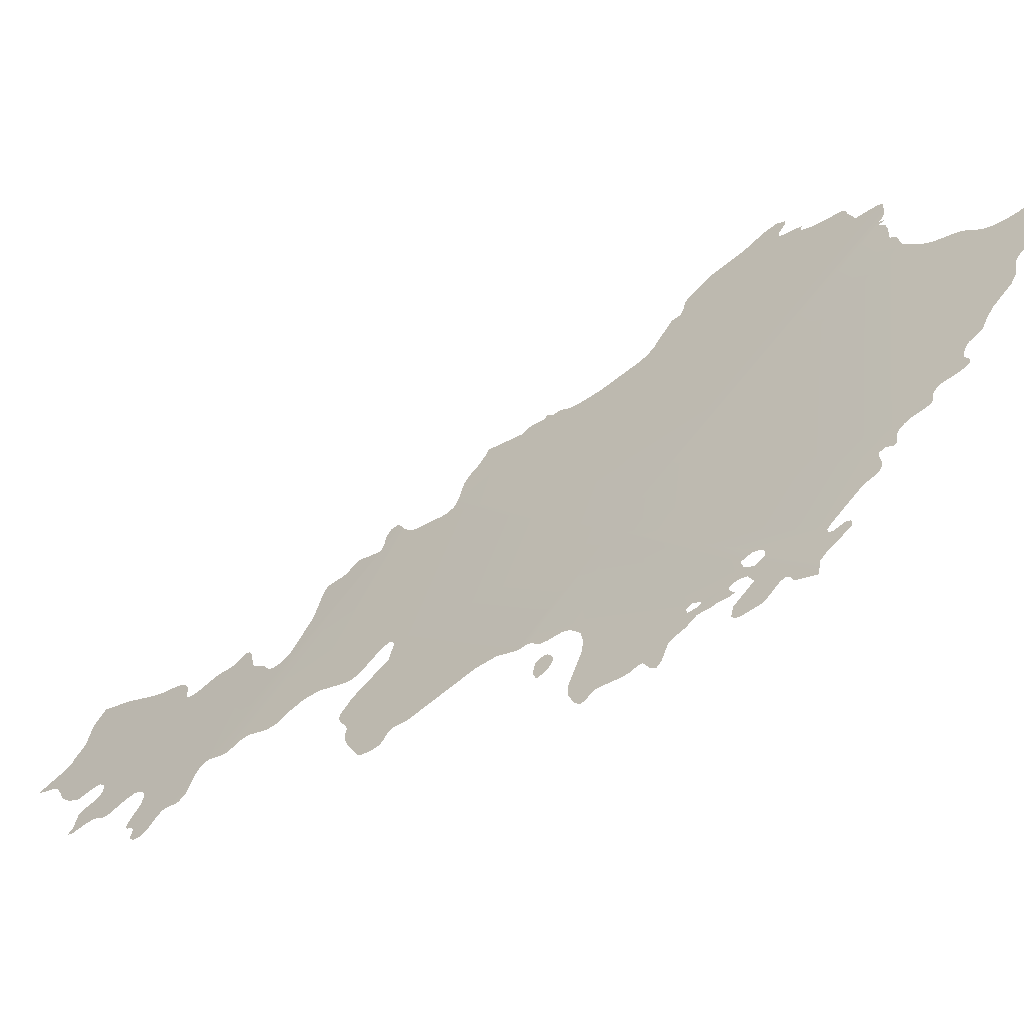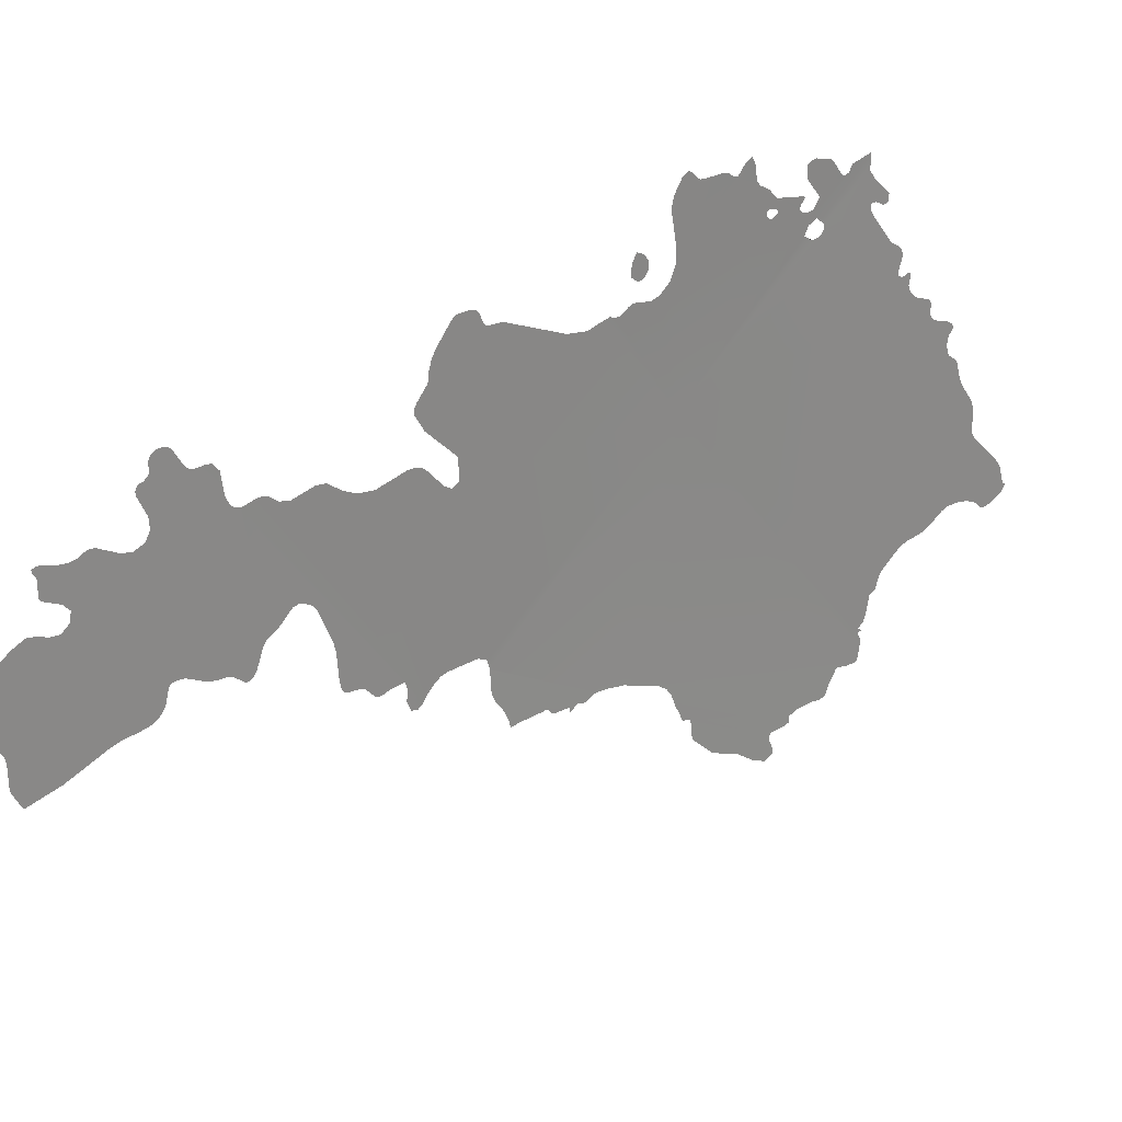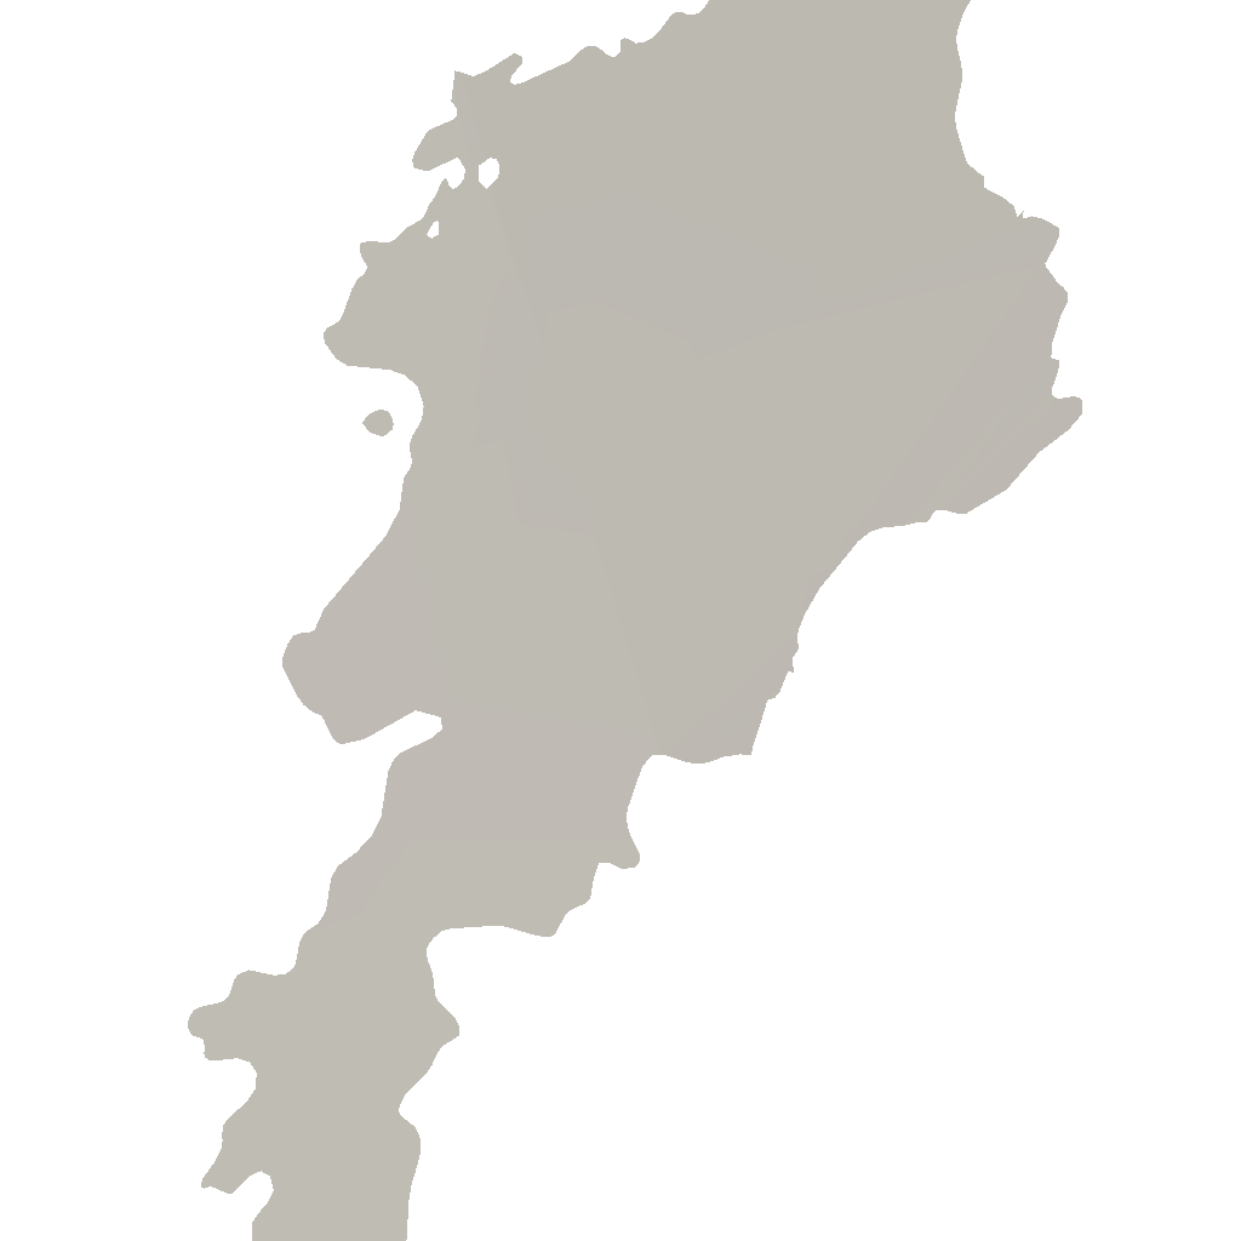
<metadata>
{"format":"obj","ext":"obj","renderer":"f3d","projection":"perspective","resolution":1024,"background":"white","views":[{"elev":69.3,"azim":-97.0,"up":"+Y"},{"elev":-36.0,"azim":-108.5,"up":"+Y"},{"elev":-49.1,"azim":-18.8,"up":"+Y"}]}
</metadata>
<code>
o 0_Armenia_sphere.001
v 2.66 3.254 -2.708
v 2.658 3.258 -2.705
v 2.66 3.256 -2.705
v 2.656 3.257 -2.708
v 2.657 3.258 -2.707
v 2.658 3.255 -2.709
v 2.657 3.258 -2.706
v 2.659 3.257 -2.705
v 2.66 3.257 -2.705
v 2.661 3.256 -2.705
v 2.661 3.255 -2.706
v 2.661 3.254 -2.706
f 1 2 3
f 4 5 6
f 5 7 6
f 7 2 6
f 2 8 3
f 6 2 1
f 8 9 3
f 3 10 1
f 10 11 1
f 11 12 1
o 1_Armenia_sphere.001
v 2.696 3.295 -2.62
v 2.697 3.295 -2.62
v 2.698 3.294 -2.62
v 2.733 3.208 -2.69
v 2.733 3.207 -2.691
v 2.718 3.198 -2.718
v 2.65 3.281 -2.685
v 2.653 3.28 -2.684
v 2.65 3.277 -2.689
v 2.687 3.141 -2.813
v 2.685 3.141 -2.814
v 2.684 3.141 -2.815
v 2.658 3.188 -2.787
v 2.659 3.188 -2.786
v 2.66 3.188 -2.785
v 2.657 3.231 -2.738
v 2.677 3.215 -2.737
v 2.662 3.219 -2.747
v 2.688 3.247 -2.688
v 2.657 3.299 -2.657
v 2.659 3.298 -2.656
v 2.657 3.299 -2.656
v 2.753 3.248 -2.621
v 2.754 3.247 -2.621
v 2.75 3.249 -2.623
v 2.752 3.248 -2.622
v 2.75 3.249 -2.622
v 2.75 3.249 -2.622
v 2.75 3.249 -2.622
v 2.75 3.249 -2.622
v 2.66 3.297 -2.655
v 2.661 3.297 -2.654
v 2.665 3.298 -2.649
v 2.666 3.295 -2.652
v 2.667 3.297 -2.648
v 2.667 3.296 -2.649
v 2.667 3.294 -2.653
v 2.666 3.295 -2.653
v 2.75 3.249 -2.623
v 2.75 3.249 -2.623
v 2.75 3.249 -2.623
v 2.747 3.252 -2.622
v 2.749 3.251 -2.622
v 2.743 3.256 -2.621
v 2.743 3.256 -2.621
v 2.744 3.254 -2.622
v 2.666 3.295 -2.652
v 2.74 3.258 -2.621
v 2.74 3.259 -2.621
v 2.737 3.263 -2.618
v 2.687 3.292 -2.634
v 2.686 3.292 -2.635
v 2.682 3.292 -2.64
v 2.668 3.294 -2.651
v 2.675 3.294 -2.645
v 2.676 3.295 -2.642
v 2.681 3.292 -2.64
v 2.677 3.295 -2.641
v 2.678 3.294 -2.64
v 2.679 3.293 -2.64
v 2.737 3.264 -2.617
v 2.701 3.292 -2.62
v 2.736 3.27 -2.611
v 2.736 3.269 -2.612
v 2.735 3.272 -2.61
v 2.736 3.266 -2.616
v 2.734 3.273 -2.609
v 2.702 3.292 -2.619
v 2.682 3.292 -2.639
v 2.685 3.292 -2.636
v 2.71 3.291 -2.613
v 2.734 3.274 -2.608
v 2.72 3.288 -2.606
v 2.693 3.293 -2.627
v 2.734 3.276 -2.606
v 2.721 3.287 -2.605
v 2.682 3.292 -2.638
v 2.682 3.293 -2.638
v 2.683 3.293 -2.636
v 2.682 3.294 -2.637
v 2.683 3.294 -2.637
v 2.734 3.278 -2.604
v 2.722 3.287 -2.604
v 2.735 3.279 -2.601
v 2.707 3.291 -2.614
v 2.708 3.291 -2.613
v 2.738 3.282 -2.595
v 2.738 3.281 -2.596
v 2.736 3.28 -2.598
v 2.729 3.288 -2.596
v 2.737 3.283 -2.593
v 2.737 3.286 -2.591
v 2.734 3.287 -2.592
v 2.735 3.287 -2.591
v 2.735 3.287 -2.591
v 2.735 3.287 -2.59
v 2.731 3.288 -2.594
v 2.688 3.292 -2.633
v 2.689 3.294 -2.629
v 2.691 3.293 -2.628
v 2.69 3.294 -2.629
v 2.69 3.294 -2.628
v 2.691 3.293 -2.628
v 2.714 3.29 -2.608
v 2.716 3.29 -2.607
v 2.692 3.293 -2.628
v 2.704 3.292 -2.617
v 2.705 3.292 -2.616
v 2.7 3.292 -2.62
v 2.694 3.293 -2.626
v 2.695 3.295 -2.623
v 2.699 3.293 -2.621
v 2.696 3.295 -2.621
v 2.698 3.294 -2.621
v 2.755 3.242 -2.626
v 2.756 3.246 -2.621
v 2.756 3.245 -2.621
v 2.734 3.212 -2.684
v 2.733 3.209 -2.688
v 2.756 3.244 -2.623
v 2.718 3.198 -2.718
v 2.737 3.214 -2.678
v 2.74 3.217 -2.673
v 2.721 3.196 -2.717
v 2.721 3.196 -2.717
v 2.725 3.195 -2.714
v 2.727 3.195 -2.712
v 2.723 3.195 -2.716
v 2.731 3.195 -2.708
v 2.731 3.194 -2.709
v 2.729 3.195 -2.71
v 2.731 3.2 -2.702
v 2.731 3.199 -2.702
v 2.756 3.241 -2.626
v 2.741 3.217 -2.671
v 2.738 3.216 -2.675
v 2.756 3.241 -2.626
v 2.759 3.234 -2.631
v 2.758 3.239 -2.627
v 2.759 3.238 -2.627
v 2.76 3.236 -2.629
v 2.76 3.237 -2.628
v 2.731 3.2 -2.701
v 2.759 3.231 -2.635
v 2.731 3.2 -2.701
v 2.733 3.203 -2.696
v 2.732 3.2 -2.7
v 2.732 3.2 -2.701
v 2.733 3.201 -2.699
v 2.734 3.203 -2.695
v 2.734 3.202 -2.696
v 2.733 3.204 -2.695
v 2.76 3.23 -2.636
v 2.761 3.229 -2.636
v 2.761 3.228 -2.637
v 2.761 3.226 -2.64
v 2.749 3.216 -2.664
v 2.761 3.225 -2.64
v 2.762 3.224 -2.64
v 2.764 3.224 -2.639
v 2.766 3.221 -2.64
v 2.765 3.223 -2.638
v 2.765 3.22 -2.643
v 2.761 3.218 -2.648
v 2.758 3.215 -2.655
v 2.75 3.216 -2.663
v 2.753 3.214 -2.662
v 2.752 3.214 -2.662
v 2.748 3.216 -2.665
v 2.748 3.215 -2.666
v 2.747 3.215 -2.666
v 2.748 3.215 -2.666
v 2.746 3.216 -2.667
v 2.745 3.216 -2.669
v 2.76 3.23 -2.636
v 2.733 3.204 -2.694
v 2.734 3.205 -2.693
v 2.733 3.205 -2.693
v 2.733 3.206 -2.692
v 2.665 3.247 -2.711
v 2.666 3.248 -2.709
v 2.665 3.247 -2.711
v 2.656 3.299 -2.657
v 2.657 3.295 -2.661
v 2.662 3.285 -2.668
v 2.658 3.294 -2.661
v 2.666 3.249 -2.709
v 2.666 3.249 -2.708
v 2.665 3.251 -2.707
v 2.665 3.253 -2.705
v 2.665 3.251 -2.706
v 2.659 3.293 -2.662
v 2.654 3.293 -2.667
v 2.655 3.293 -2.666
v 2.661 3.287 -2.667
v 2.658 3.293 -2.663
v 2.666 3.254 -2.702
v 2.665 3.253 -2.703
v 2.653 3.29 -2.67
v 2.656 3.287 -2.672
v 2.654 3.288 -2.672
v 2.653 3.29 -2.672
v 2.665 3.256 -2.7
v 2.665 3.257 -2.7
v 2.664 3.259 -2.699
v 2.657 3.281 -2.678
v 2.661 3.261 -2.698
v 2.662 3.284 -2.67
v 2.662 3.284 -2.669
v 2.658 3.262 -2.699
v 2.65 3.277 -2.69
v 2.656 3.263 -2.7
v 2.651 3.265 -2.703
v 2.648 3.272 -2.698
v 2.649 3.267 -2.703
v 2.647 3.272 -2.699
v 2.648 3.273 -2.697
v 2.646 3.269 -2.702
v 2.646 3.271 -2.701
v 2.646 3.271 -2.7
v 2.654 3.28 -2.683
v 2.661 3.283 -2.671
v 2.66 3.284 -2.671
v 2.658 3.283 -2.674
v 2.658 3.283 -2.675
v 2.659 3.285 -2.672
v 2.659 3.285 -2.671
v 2.658 3.282 -2.677
v 2.648 3.275 -2.693
v 2.649 3.276 -2.691
v 2.649 3.277 -2.691
v 2.655 3.281 -2.68
v 2.648 3.28 -2.688
v 2.648 3.281 -2.687
v 2.649 3.281 -2.686
v 2.717 3.187 -2.731
v 2.718 3.186 -2.731
v 2.717 3.185 -2.733
v 2.718 3.185 -2.732
v 2.715 3.185 -2.735
v 2.713 3.187 -2.735
v 2.667 3.186 -2.78
v 2.668 3.187 -2.779
v 2.691 3.177 -2.768
v 2.712 3.187 -2.736
v 2.666 3.186 -2.781
v 2.666 3.174 -2.796
v 2.69 3.185 -2.76
v 2.712 3.187 -2.737
v 2.7 3.183 -2.753
v 2.712 3.185 -2.739
v 2.709 3.182 -2.745
v 2.691 3.185 -2.759
v 2.691 3.185 -2.759
v 2.689 3.184 -2.762
v 2.712 3.183 -2.741
v 2.712 3.183 -2.741
v 2.711 3.182 -2.742
v 2.688 3.183 -2.763
v 2.698 3.183 -2.754
v 2.658 3.187 -2.788
v 2.663 3.187 -2.783
v 2.658 3.186 -2.789
v 2.665 3.186 -2.783
v 2.664 3.176 -2.795
v 2.658 3.185 -2.791
v 2.708 3.181 -2.746
v 2.708 3.18 -2.748
v 2.706 3.18 -2.75
v 2.708 3.179 -2.749
v 2.707 3.179 -2.75
v 2.706 3.179 -2.75
v 2.705 3.18 -2.751
v 2.657 3.185 -2.792
v 2.662 3.177 -2.796
v 2.688 3.183 -2.764
v 2.653 3.185 -2.795
v 2.654 3.186 -2.794
v 2.655 3.181 -2.798
v 2.656 3.181 -2.798
v 2.652 3.184 -2.797
v 2.652 3.185 -2.796
v 2.654 3.182 -2.798
v 2.653 3.183 -2.798
v 2.656 3.18 -2.798
v 2.657 3.178 -2.799
v 2.656 3.179 -2.799
v 2.657 3.178 -2.799
v 2.658 3.178 -2.799
v 2.689 3.181 -2.765
v 2.666 3.172 -2.797
v 2.69 3.164 -2.784
v 2.691 3.165 -2.782
v 2.69 3.18 -2.766
v 2.663 3.168 -2.805
v 2.663 3.169 -2.804
v 2.663 3.167 -2.806
v 2.665 3.171 -2.8
v 2.671 3.161 -2.806
v 2.663 3.166 -2.807
v 2.672 3.16 -2.806
v 2.692 3.176 -2.768
v 2.694 3.169 -2.774
v 2.693 3.166 -2.779
v 2.695 3.173 -2.768
v 2.694 3.17 -2.773
v 2.697 3.171 -2.769
v 2.697 3.171 -2.77
v 2.697 3.17 -2.77
v 2.663 3.165 -2.808
v 2.669 3.16 -2.808
v 2.69 3.163 -2.784
v 2.694 3.168 -2.776
v 2.693 3.167 -2.778
v 2.663 3.164 -2.81
v 2.661 3.162 -2.813
v 2.662 3.162 -2.813
v 2.663 3.161 -2.813
v 2.661 3.161 -2.814
v 2.661 3.162 -2.814
v 2.662 3.161 -2.814
v 2.661 3.161 -2.815
v 2.667 3.159 -2.812
v 2.666 3.159 -2.812
v 2.69 3.163 -2.785
v 2.673 3.157 -2.807
v 2.695 3.153 -2.791
v 2.691 3.162 -2.785
v 2.671 3.154 -2.813
v 2.672 3.155 -2.811
v 2.672 3.152 -2.815
v 2.673 3.156 -2.809
v 2.674 3.148 -2.817
v 2.673 3.15 -2.816
v 2.676 3.146 -2.818
v 2.695 3.151 -2.794
v 2.691 3.162 -2.785
v 2.693 3.16 -2.785
v 2.695 3.157 -2.787
v 2.695 3.158 -2.785
v 2.688 3.14 -2.812
v 2.695 3.155 -2.789
v 2.676 3.146 -2.818
v 2.677 3.145 -2.818
v 2.676 3.146 -2.818
v 2.683 3.141 -2.816
v 2.677 3.144 -2.819
v 2.683 3.141 -2.816
v 2.678 3.143 -2.819
v 2.697 3.143 -2.801
v 2.698 3.137 -2.807
v 2.694 3.138 -2.81
v 2.679 3.139 -2.823
v 2.678 3.138 -2.824
v 2.678 3.142 -2.82
v 2.693 3.138 -2.81
v 2.689 3.14 -2.811
v 2.67 3.191 -2.772
v 2.667 3.189 -2.776
v 2.668 3.19 -2.775
v 2.668 3.191 -2.774
v 2.716 3.189 -2.73
v 2.675 3.201 -2.756
v 2.715 3.19 -2.73
v 2.676 3.203 -2.753
v 2.67 3.193 -2.77
v 2.714 3.192 -2.729
v 2.681 3.211 -2.738
v 2.67 3.197 -2.765
v 2.673 3.199 -2.76
v 2.67 3.198 -2.763
v 2.714 3.193 -2.727
v 2.682 3.212 -2.737
v 2.674 3.2 -2.758
v 2.715 3.197 -2.722
v 2.715 3.198 -2.721
v 2.675 3.204 -2.752
v 2.675 3.208 -2.747
v 2.675 3.21 -2.745
v 2.676 3.21 -2.744
v 2.716 3.199 -2.719
v 2.681 3.213 -2.735
v 2.665 3.247 -2.712
v 2.666 3.243 -2.715
v 2.658 3.233 -2.735
v 2.665 3.24 -2.72
v 2.681 3.213 -2.736
v 2.656 3.231 -2.739
v 2.657 3.223 -2.748
v 2.67 3.214 -2.746
v 2.666 3.214 -2.749
v 2.664 3.216 -2.749
v 2.662 3.219 -2.748
v 2.656 3.231 -2.739
v 2.653 3.227 -2.746
v 2.654 3.231 -2.741
v 2.655 3.231 -2.74
v 2.653 3.231 -2.742
v 2.653 3.23 -2.743
v 2.653 3.228 -2.745
v 2.653 3.229 -2.745
v 2.653 3.228 -2.746
v 2.658 3.221 -2.748
v 2.66 3.22 -2.748
v 2.665 3.215 -2.749
v 2.667 3.282 -2.667
v 2.665 3.285 -2.665
v 2.668 3.283 -2.665
v 2.667 3.285 -2.664
v 2.668 3.282 -2.666
v 2.666 3.285 -2.664
v 2.667 3.282 -2.668
v 2.665 3.283 -2.668
v 2.664 3.285 -2.666
v 2.667 3.285 -2.663
v 2.668 3.284 -2.664
v 2.668 3.283 -2.665
v 2.666 3.286 -2.664
v 2.668 3.282 -2.666
v 2.66 3.278 -2.679
v 2.659 3.279 -2.678
v 2.66 3.278 -2.679
v 2.659 3.279 -2.679
v 2.659 3.28 -2.677
v 2.659 3.28 -2.677
v 2.66 3.28 -2.677
v 2.66 3.28 -2.677
v 2.66 3.28 -2.677
v 2.661 3.278 -2.678
f 13 14 15
f 16 17 18
f 19 20 21
f 22 23 24
f 25 26 27
f 28 29 30
f 418 422 31
f 32 34 33
f 35 36 37
f 36 31 37
f 37 38 35
f 39 40 41
f 40 42 41
f 31 422 420
f 44 45 46
f 45 47 48
f 428 427 49
f 43 44 50
f 41 42 51
f 42 37 52
f 51 42 52
f 53 52 37
f 45 48 46
f 54 55 53
f 56 57 58
f 58 54 53
f 53 37 31
f 44 46 59
f 44 59 50
f 58 53 31
f 60 56 58
f 61 60 31
f 60 58 31
f 43 50 49
f 62 61 63
f 61 31 63
f 64 31 65
f 31 49 66
f 67 68 69
f 68 70 71
f 69 68 72
f 31 66 65
f 66 67 65
f 73 62 74
f 31 64 63
f 75 76 77
f 76 78 79
f 78 73 80
f 64 81 82
f 71 72 68
f 76 79 77
f 81 64 65
f 79 78 83
f 67 69 65
f 84 79 85
f 62 63 86
f 87 84 88
f 62 86 74
f 80 73 74
f 89 90 91
f 90 92 93
f 81 89 82
f 94 87 95
f 96 94 95
f 78 80 97
f 83 78 98
f 90 93 91
f 99 100 101
f 101 96 102
f 79 83 85
f 89 91 82
f 99 101 103
f 87 88 95
f 104 103 105
f 104 105 106
f 107 108 104
f 106 107 104
f 105 103 101
f 102 109 101
f 109 105 101
f 110 111 112
f 111 113 114
f 96 95 102
f 63 110 86
f 111 114 115
f 112 111 115
f 116 117 85
f 88 84 85
f 83 116 85
f 110 112 118
f 110 118 86
f 97 98 78
f 119 120 80
f 120 97 80
f 121 74 86
f 122 123 124
f 123 125 126
f 121 86 122
f 124 121 122
f 123 126 124
f 125 13 15
f 126 125 15
f 31 36 127
f 36 128 129
f 31 130 131
f 129 132 36
f 132 127 36
f 133 31 16
f 130 31 134
f 31 127 135
f 136 137 138
f 137 18 139
f 18 133 16
f 31 131 16
f 140 136 138
f 137 139 138
f 141 142 143
f 141 143 139
f 144 145 139
f 145 141 139
f 127 146 147
f 31 148 134
f 146 149 150
f 149 151 150
f 151 152 153
f 152 154 153
f 153 150 151
f 148 31 135
f 144 139 18
f 155 144 18
f 150 156 146
f 157 155 158
f 155 18 17
f 159 160 161
f 160 157 161
f 158 161 157
f 162 163 158
f 164 162 158
f 165 166 167
f 165 167 168
f 165 168 169
f 168 170 169
f 171 172 173
f 172 174 173
f 173 175 171
f 175 176 171
f 176 177 178
f 177 179 178
f 179 180 178
f 170 171 176
f 176 178 170
f 178 169 170
f 181 182 183
f 182 184 183
f 169 181 165
f 181 183 185
f 185 186 181
f 186 147 181
f 187 165 181
f 156 187 181
f 156 181 147
f 155 17 188
f 158 155 188
f 188 164 158
f 189 190 191
f 190 188 191
f 17 191 188
f 156 147 146
f 147 135 127
f 31 192 193
f 192 194 193
f 195 32 196
f 424 31 197
f 198 32 197
f 198 196 32
f 31 193 199
f 200 201 202
f 201 203 202
f 31 199 200
f 204 198 197
f 205 206 207
f 206 208 207
f 208 204 207
f 31 200 209
f 209 200 210
f 202 210 200
f 211 205 212
f 213 214 212
f 214 211 212
f 207 212 205
f 215 216 31
f 216 217 31
f 31 209 215
f 197 207 204
f 217 435 434
f 217 219 218
f 31 220 221
f 221 197 31
f 220 439 438
f 219 222 223
f 224 225 226
f 225 227 226
f 226 227 228
f 222 224 229
f 227 230 228
f 230 231 232
f 228 230 232
f 218 219 233
f 234 220 218
f 224 226 229
f 235 234 236
f 236 234 237
f 238 239 235
f 240 237 234
f 236 238 235
f 229 241 222
f 241 242 243
f 241 243 223
f 222 241 223
f 240 234 218
f 233 219 223
f 233 244 218
f 223 21 20
f 21 245 19
f 245 246 247
f 19 245 247
f 20 233 223
f 248 249 250
f 249 251 250
f 250 252 248
f 252 253 248
f 254 255 256
f 255 248 257
f 258 254 259
f 255 257 260
f 257 261 262
f 261 263 264
f 257 265 266
f 248 253 257
f 255 260 267
f 263 268 264
f 268 269 270
f 255 267 271
f 265 257 272
f 260 257 266
f 273 274 275
f 274 276 275
f 276 258 277
f 275 276 277
f 275 277 278
f 268 270 264
f 264 279 262
f 279 280 281
f 280 282 283
f 281 280 284
f 283 284 280
f 281 285 279
f 285 262 279
f 286 278 287
f 255 271 288
f 278 277 287
f 289 290 291
f 290 286 292
f 291 290 292
f 293 294 291
f 294 289 291
f 295 296 291
f 296 293 291
f 264 262 261
f 262 272 257
f 297 292 287
f 292 286 287
f 298 299 300
f 299 297 300
f 301 300 297
f 287 301 297
f 255 288 302
f 255 302 256
f 259 277 258
f 303 259 304
f 254 256 305
f 302 306 256
f 254 305 259
f 307 308 309
f 308 310 311
f 309 308 312
f 310 303 313
f 259 305 304
f 312 308 311
f 256 314 315
f 305 256 316
f 314 317 318
f 317 319 320
f 320 321 318
f 317 320 318
f 322 312 323
f 303 304 324
f 311 310 313
f 315 325 316
f 325 326 316
f 314 318 315
f 327 322 323
f 328 329 330
f 329 327 330
f 331 332 333
f 332 328 333
f 333 334 331
f 335 336 327
f 336 330 327
f 330 333 328
f 312 311 323
f 315 316 256
f 323 335 327
f 313 303 337
f 303 324 337
f 338 313 339
f 313 337 340
f 341 342 343
f 342 344 343
f 344 338 22
f 313 340 339
f 345 346 344
f 346 343 344
f 347 345 344
f 338 339 348
f 349 350 351
f 350 352 351
f 338 348 353
f 340 349 354
f 339 340 354
f 355 347 24
f 356 357 358
f 357 355 358
f 347 344 24
f 351 354 349
f 355 24 358
f 359 356 360
f 338 353 22
f 24 344 22
f 361 359 360
f 348 362 353
f 362 363 364
f 360 356 358
f 365 366 367
f 367 361 360
f 362 364 368
f 369 362 368
f 362 369 353
f 365 367 360
f 274 273 27
f 273 25 27
f 248 255 370
f 255 371 370
f 371 372 373
f 371 373 370
f 374 248 375
f 376 374 377
f 248 370 378
f 248 378 375
f 379 376 380
f 378 381 382
f 381 383 382
f 374 375 377
f 384 379 385
f 378 382 386
f 387 384 385
f 376 377 380
f 388 387 385
f 378 386 375
f 377 389 380
f 389 390 380
f 379 380 385
f 390 391 392
f 31 133 393
f 393 388 394
f 390 392 380
f 192 31 395
f 31 393 394
f 396 31 394
f 396 395 31
f 28 397 29
f 397 398 29
f 29 398 394
f 398 396 394
f 385 399 388
f 399 394 388
f 400 28 401
f 29 402 30
f 402 403 404
f 405 402 404
f 28 30 401
f 406 400 407
f 408 409 410
f 409 406 410
f 411 410 406
f 412 413 414
f 413 411 407
f 407 414 413
f 415 401 416
f 401 407 400
f 30 416 401
f 417 404 403
f 406 407 411
f 402 405 30
f 419 32 33
f 423 43 421
f 418 431 422
f 31 420 429
f 31 429 49
f 429 428 49
f 421 43 49
f 427 421 49
f 197 32 419
f 197 419 426
f 424 418 31
f 197 426 425
f 425 424 197
f 432 31 217
f 218 433 435
f 434 432 217
f 217 218 435
f 31 432 441
f 31 441 220
f 441 440 220
f 436 433 218
f 437 436 218
f 220 440 439
f 437 218 438
f 218 220 438
f 33 423 430
f 430 419 33
f 423 33 43

</code>
